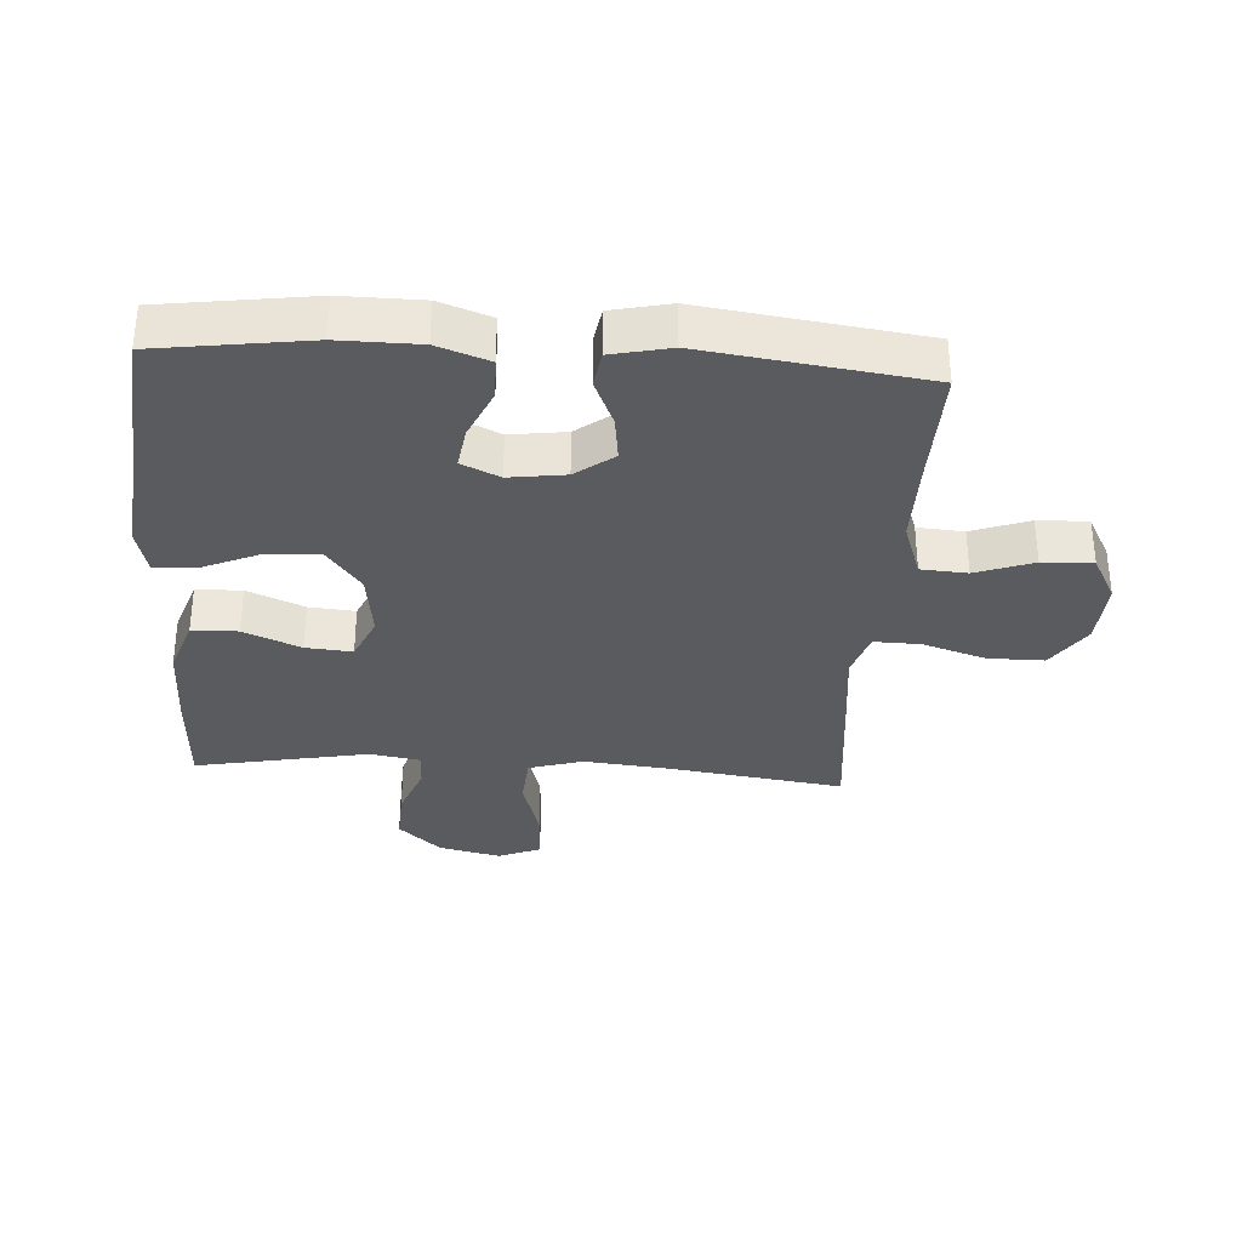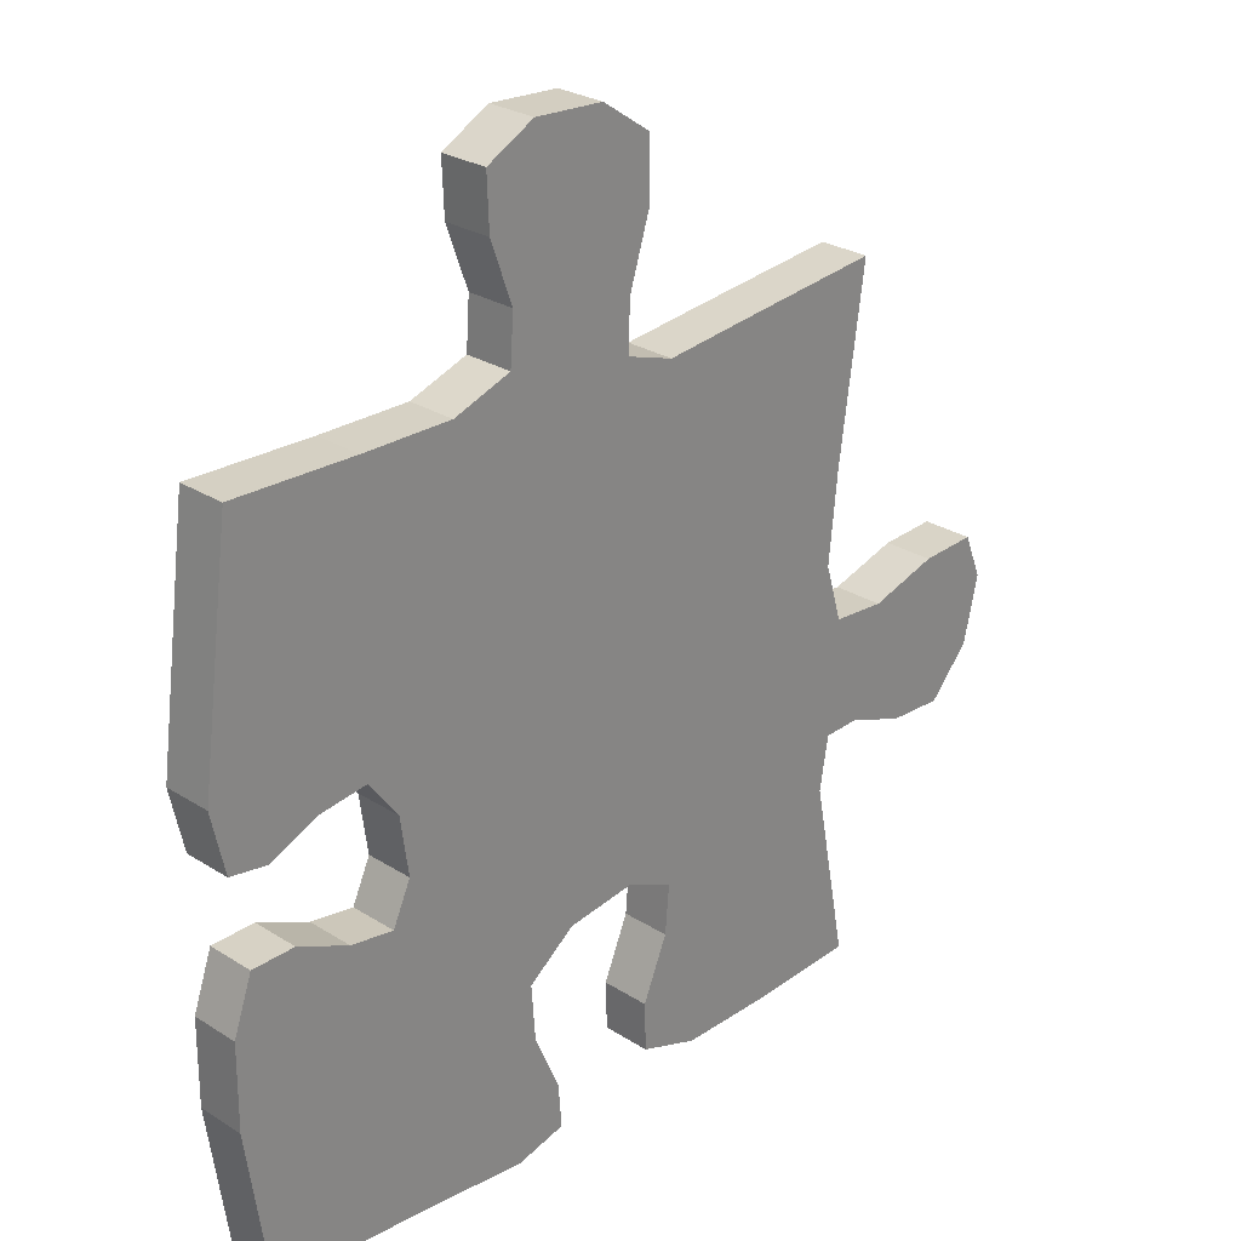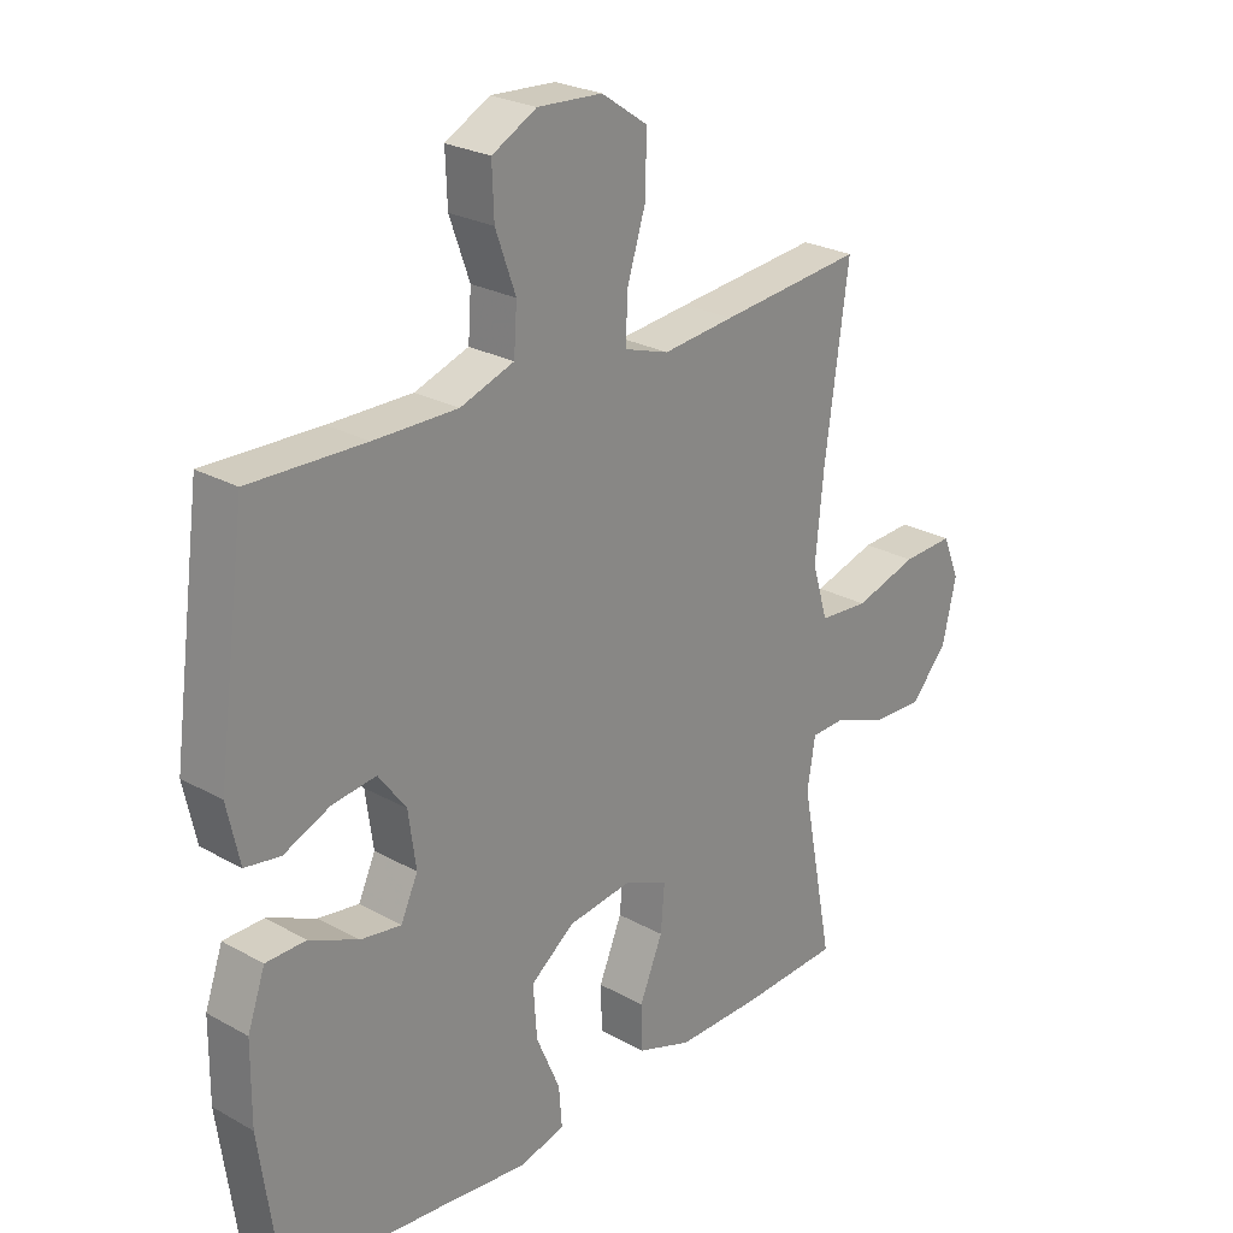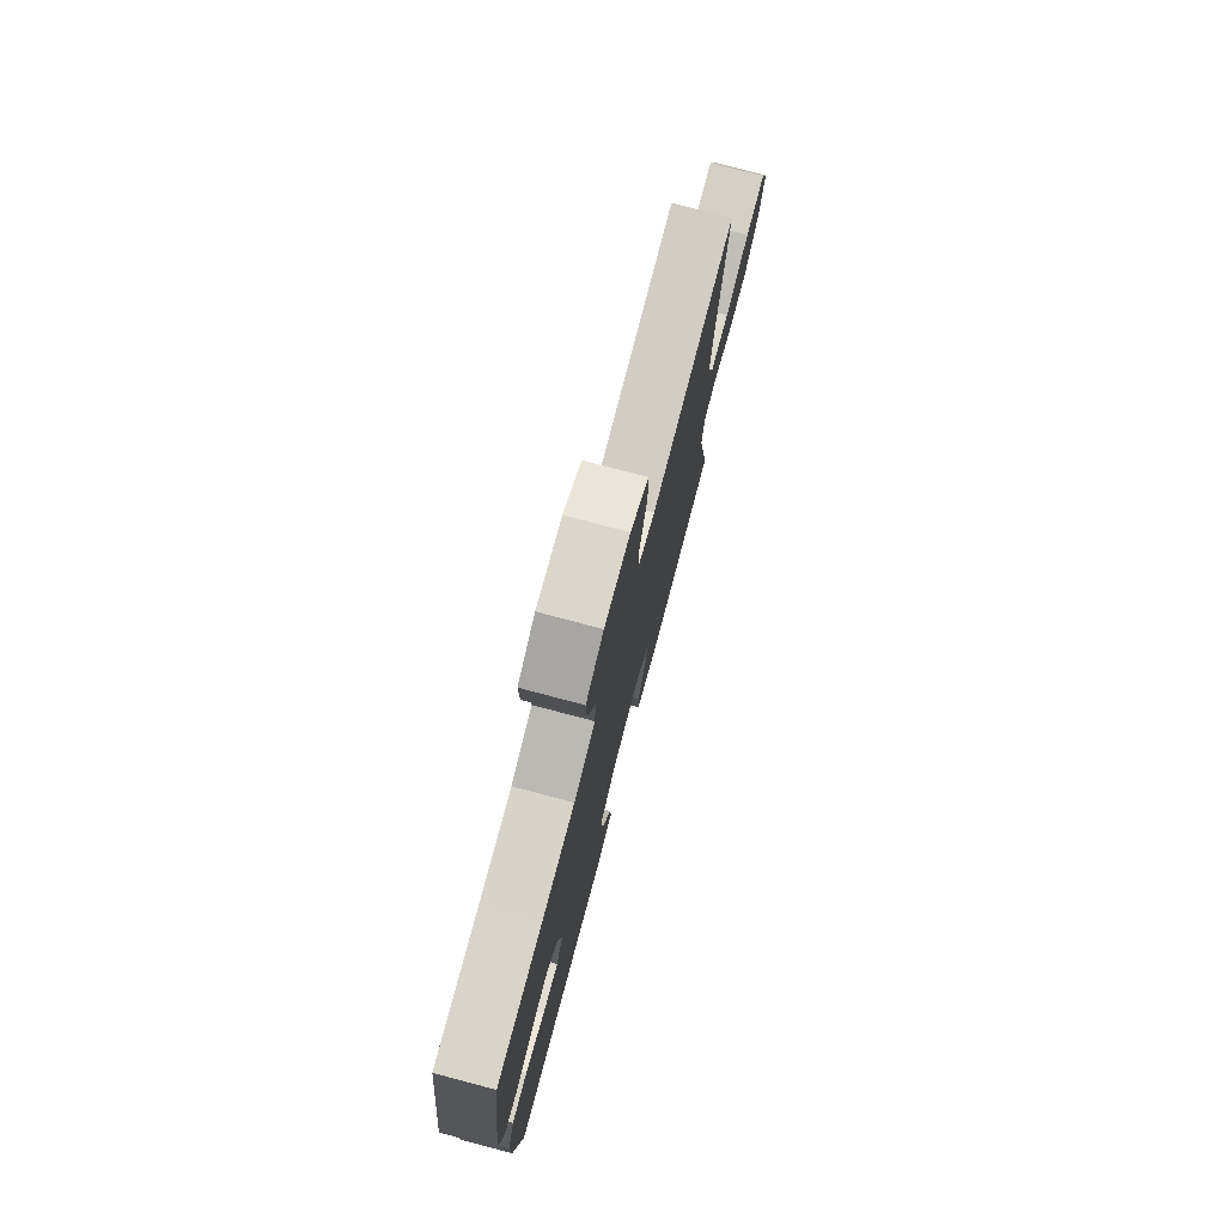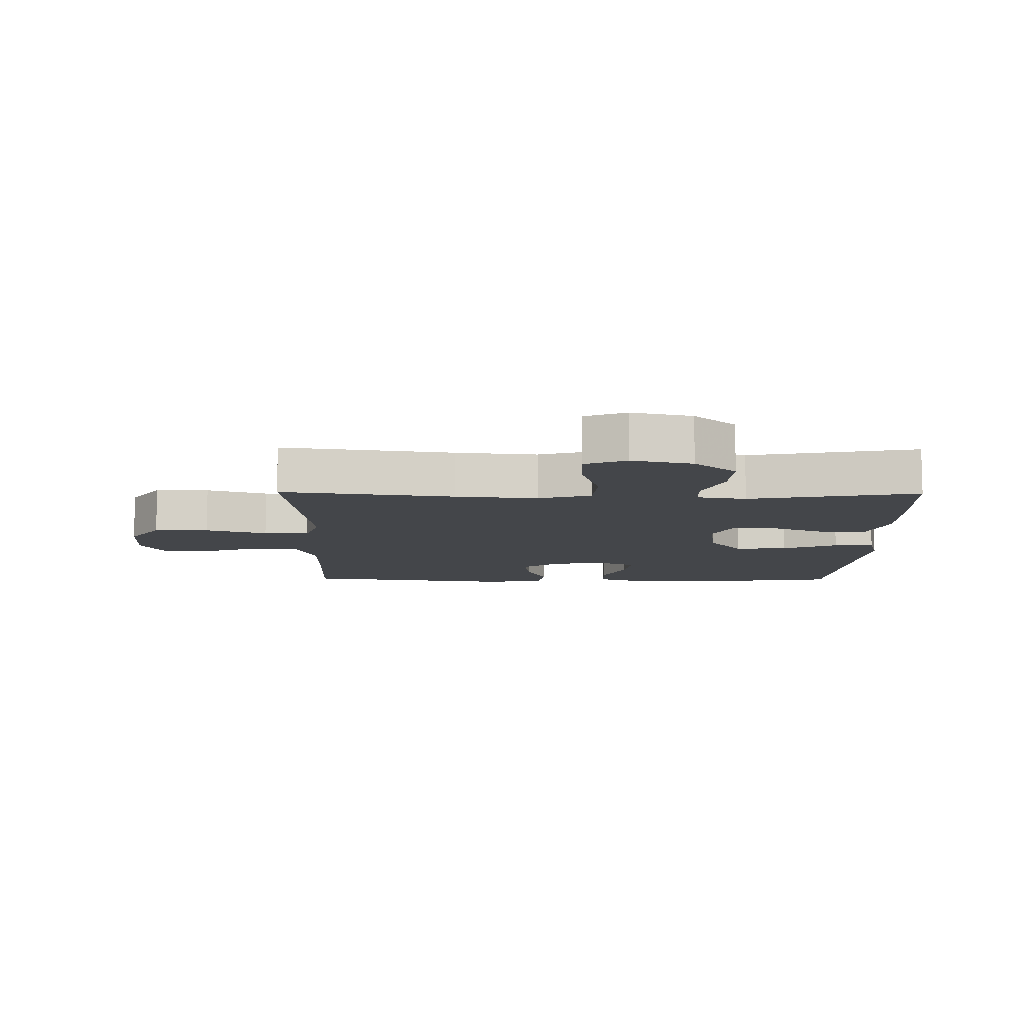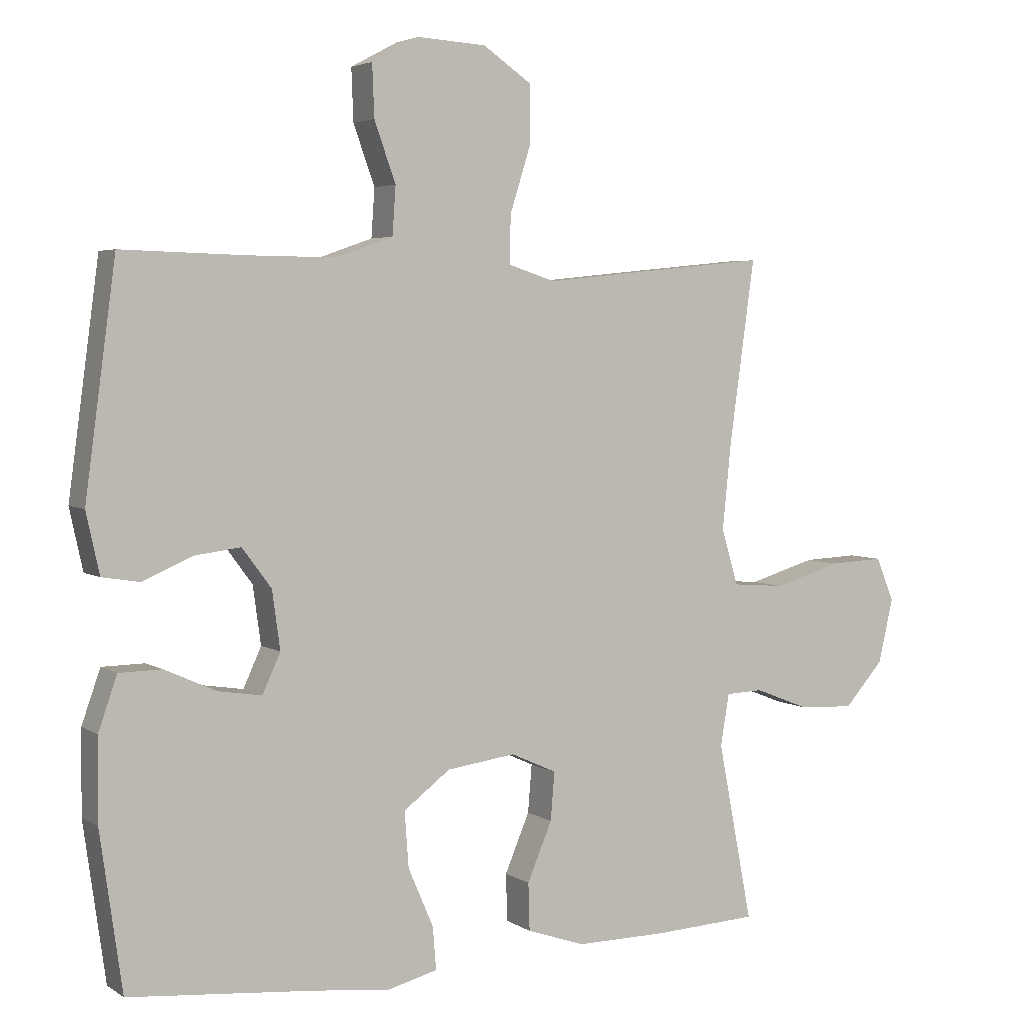
<metadata>
{"format":"obj","ext":"obj","renderer":"f3d","projection":"perspective","resolution":1024,"background":"white","views":[{"elev":-33.5,"azim":-93.7,"up":"+Y"},{"elev":27.1,"azim":-45.6,"up":"+Z"},{"elev":25.2,"azim":-48.0,"up":"+Z"},{"elev":77.2,"azim":-75.2,"up":"+Z"},{"elev":-9.5,"azim":89.2,"up":"+Y"},{"elev":4.0,"azim":-27.9,"up":"+Z"}]}
</metadata>
<code>
v -0.5 0.07 0.5
v -0.317 0.07 0.495
v -0.184 0.07 0.494
v -0.098 0.07 0.524
v -0.093 0.07 0.596
v -0.125 0.07 0.685
v -0.128 0.07 0.763
v -0.057 0.07 0.801
v 0.046 0.07 0.795
v 0.119 0.07 0.745
v 0.119 0.07 0.658
v 0.088 0.07 0.56
v 0.086 0.07 0.488
v 0.157 0.07 0.465
v 0.271 0.07 0.477
v 0.5 0.07 0.5
v 0.462 0.07 0.226
v 0.449 0.07 0.096
v 0.474 0.07 0.012
v 0.553 0.07 0.006
v 0.654 0.07 0.036
v 0.736 0.07 0.04
v 0.763 0.07 -0.026
v 0.741 0.07 -0.122
v 0.682 0.07 -0.188
v 0.599 0.07 -0.184
v 0.517 0.07 -0.152
v 0.461 0.07 -0.154
v 0.448 0.07 -0.232
v 0.5 0.07 -0.5
v 0.342 0.07 -0.508
v 0.206 0.07 -0.509
v 0.119 0.07 -0.479
v 0.117 0.07 -0.408
v 0.154 0.07 -0.32
v 0.16 0.07 -0.248
v 0.091 0.07 -0.217
v -0.012 0.07 -0.231
v -0.082 0.07 -0.284
v -0.076 0.07 -0.367
v -0.038 0.07 -0.455
v -0.033 0.07 -0.519
v -0.107 0.07 -0.538
v -0.226 0.07 -0.525
v -0.5 0.07 -0.5
v -0.533 0.07 -0.265
v -0.532 0.07 -0.141
v -0.504 0.07 -0.061
v -0.44 0.07 -0.06
v -0.362 0.07 -0.095
v -0.297 0.07 -0.105
v -0.27 0.07 -0.046
v -0.282 0.07 0.041
v -0.326 0.07 0.1
v -0.396 0.07 0.091
v -0.47 0.07 0.059
v -0.526 0.07 0.068
v -0.546 0.07 0.159
v -0.5 0 0.5
v -0.317 0 0.495
v -0.184 0 0.494
v -0.098 0 0.524
v -0.093 0 0.596
v -0.125 0 0.685
v -0.128 0 0.763
v -0.057 0 0.801
v 0.046 0 0.795
v 0.119 0 0.745
v 0.119 0 0.658
v 0.088 0 0.56
v 0.086 0 0.488
v 0.157 0 0.465
v 0.271 0 0.477
v 0.5 0 0.5
v 0.462 0 0.226
v 0.449 0 0.096
v 0.474 0 0.012
v 0.553 0 0.006
v 0.654 0 0.036
v 0.736 0 0.04
v 0.763 0 -0.026
v 0.741 0 -0.122
v 0.682 0 -0.188
v 0.599 0 -0.184
v 0.517 0 -0.152
v 0.461 0 -0.154
v 0.448 0 -0.232
v 0.5 0 -0.5
v 0.342 0 -0.508
v 0.206 0 -0.509
v 0.119 0 -0.479
v 0.117 0 -0.408
v 0.154 0 -0.32
v 0.16 0 -0.248
v 0.091 0 -0.217
v -0.012 0 -0.231
v -0.082 0 -0.284
v -0.076 0 -0.367
v -0.038 0 -0.455
v -0.033 0 -0.519
v -0.107 0 -0.538
v -0.226 0 -0.525
v -0.5 0 -0.5
v -0.533 0 -0.265
v -0.532 0 -0.141
v -0.504 0 -0.061
v -0.44 0 -0.06
v -0.362 0 -0.095
v -0.297 0 -0.105
v -0.27 0 -0.046
v -0.282 0 0.041
v -0.326 0 0.1
v -0.396 0 0.091
v -0.47 0 0.059
v -0.526 0 0.068
v -0.546 0 0.159
f 55 56 57 58
f 54 55 58 1
f 53 54 1 2
f 52 53 2 3
f 47 48 49 50
f 47 50 51
f 44 45 46 47
f 44 47 51
f 43 44 51 52
f 40 41 42 43
f 39 40 43 52
f 32 33 34 35
f 32 35 36
f 29 30 31 32
f 28 29 32 36
f 24 25 26 27
f 24 27 28
f 23 24 28
f 20 21 22 23
f 19 20 23 28
f 18 19 28 36
f 14 15 16 17
f 13 14 17 18
f 9 10 11 12
f 9 12 13
f 8 9 13
f 5 6 7 8
f 4 5 8 13
f 38 39 52 3
f 13 18 36 37
f 13 37 38
f 3 4 13 38
f 116 115 114 113
f 59 116 113 112
f 60 59 112 111
f 61 60 111 110
f 108 107 106 105
f 109 108 105
f 105 104 103 102
f 109 105 102
f 110 109 102 101
f 101 100 99 98
f 110 101 98 97
f 93 92 91 90
f 94 93 90
f 90 89 88 87
f 94 90 87 86
f 85 84 83 82
f 86 85 82
f 86 82 81
f 81 80 79 78
f 86 81 78 77
f 94 86 77 76
f 75 74 73 72
f 76 75 72 71
f 70 69 68 67
f 71 70 67
f 71 67 66
f 66 65 64 63
f 71 66 63 62
f 61 110 97 96
f 95 94 76 71
f 96 95 71
f 96 71 62 61
f 1 59 60 2
f 2 60 61 3
f 3 61 62 4
f 4 62 63 5
f 5 63 64 6
f 6 64 65 7
f 7 65 66 8
f 8 66 67 9
f 9 67 68 10
f 10 68 69 11
f 11 69 70 12
f 12 70 71 13
f 13 71 72 14
f 14 72 73 15
f 15 73 74 16
f 16 74 75 17
f 17 75 76 18
f 18 76 77 19
f 19 77 78 20
f 20 78 79 21
f 21 79 80 22
f 22 80 81 23
f 23 81 82 24
f 24 82 83 25
f 25 83 84 26
f 26 84 85 27
f 27 85 86 28
f 28 86 87 29
f 29 87 88 30
f 30 88 89 31
f 31 89 90 32
f 32 90 91 33
f 33 91 92 34
f 34 92 93 35
f 35 93 94 36
f 36 94 95 37
f 37 95 96 38
f 38 96 97 39
f 39 97 98 40
f 40 98 99 41
f 41 99 100 42
f 42 100 101 43
f 43 101 102 44
f 44 102 103 45
f 45 103 104 46
f 46 104 105 47
f 47 105 106 48
f 48 106 107 49
f 49 107 108 50
f 50 108 109 51
f 51 109 110 52
f 52 110 111 53
f 53 111 112 54
f 54 112 113 55
f 55 113 114 56
f 56 114 115 57
f 57 115 116 58
f 58 116 59 1

</code>
